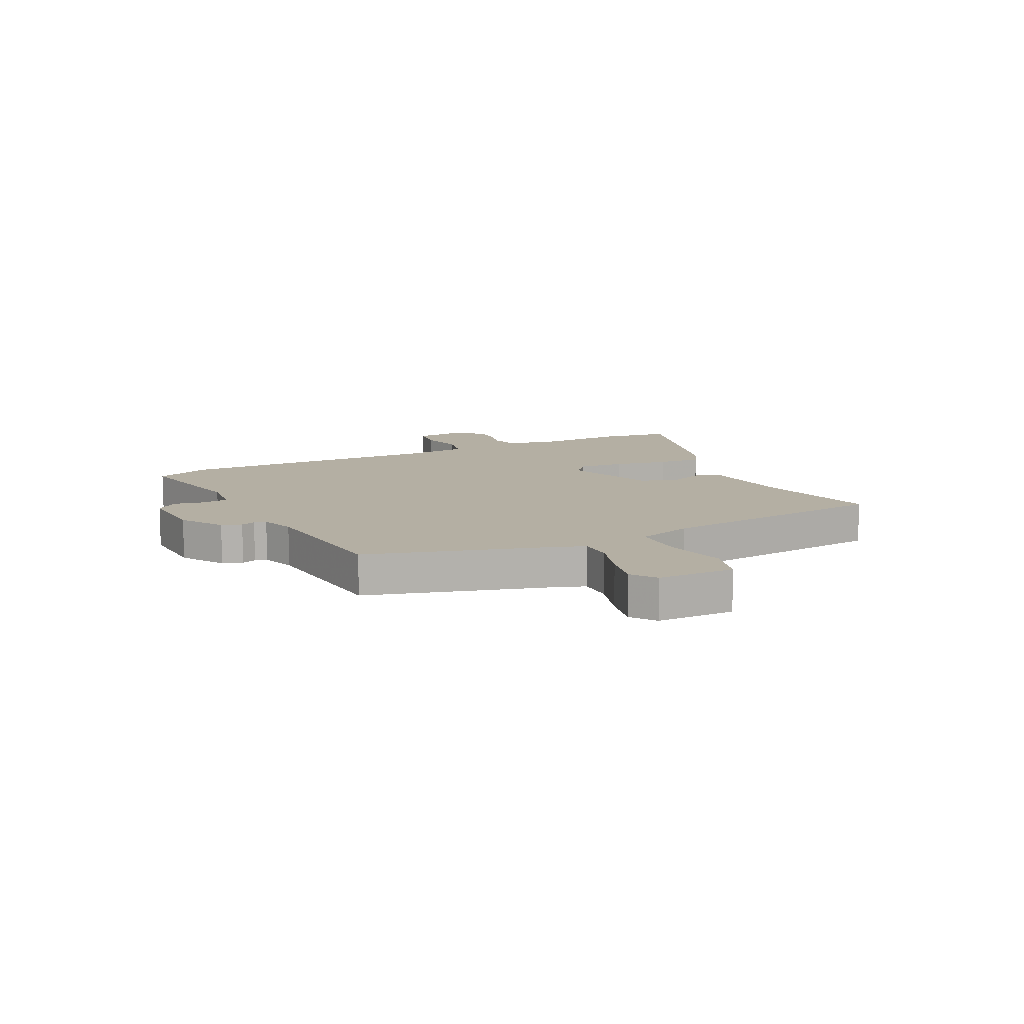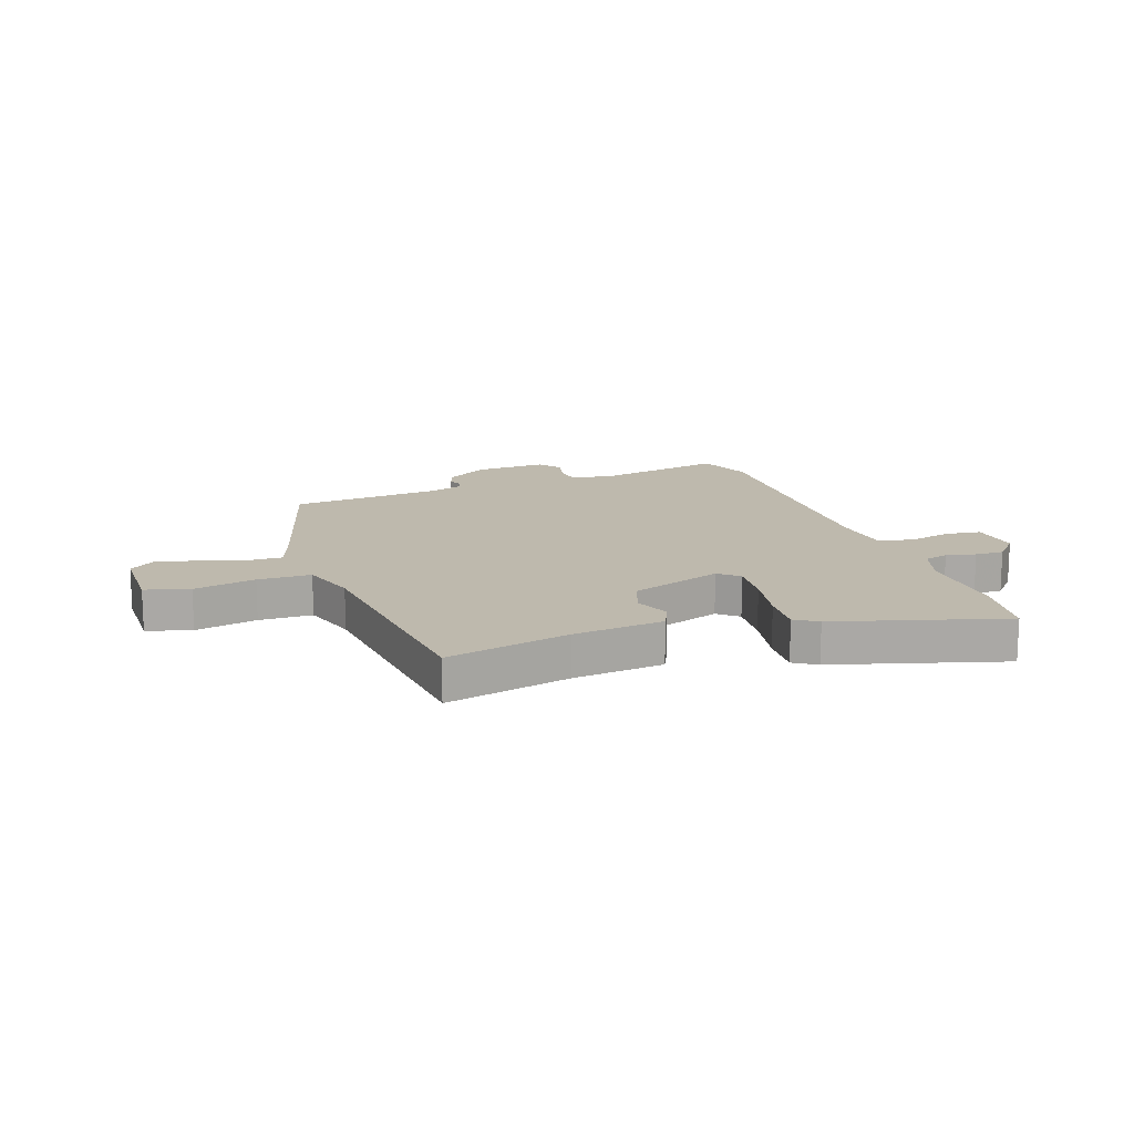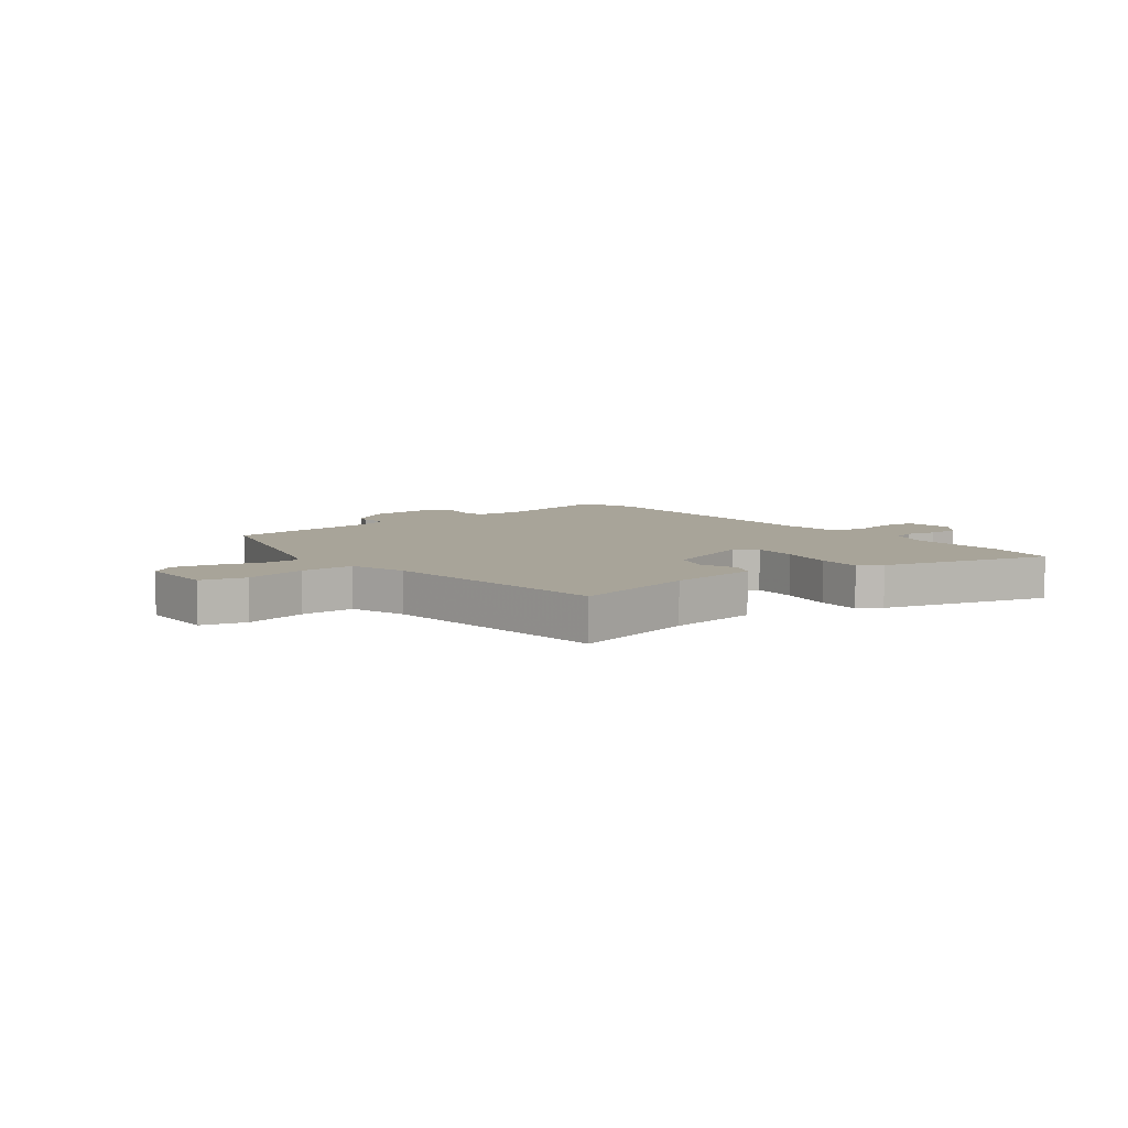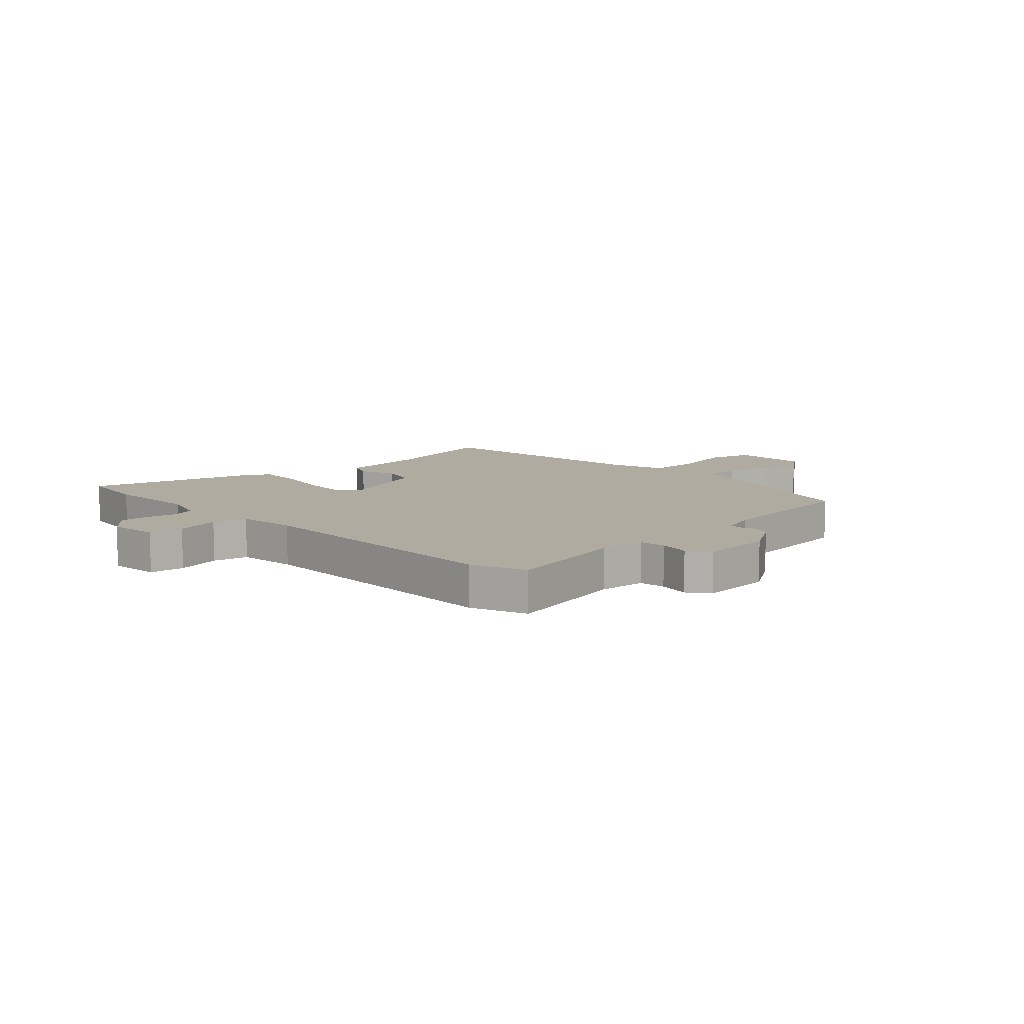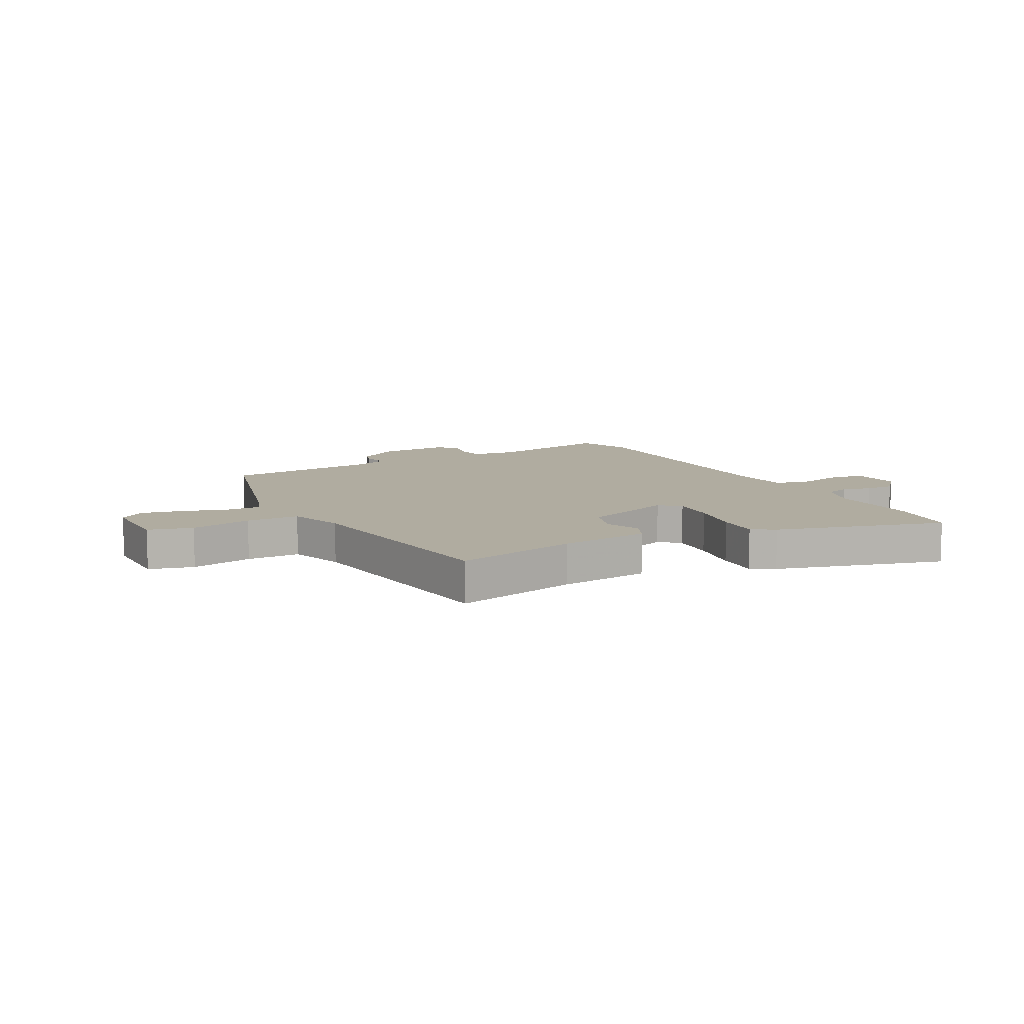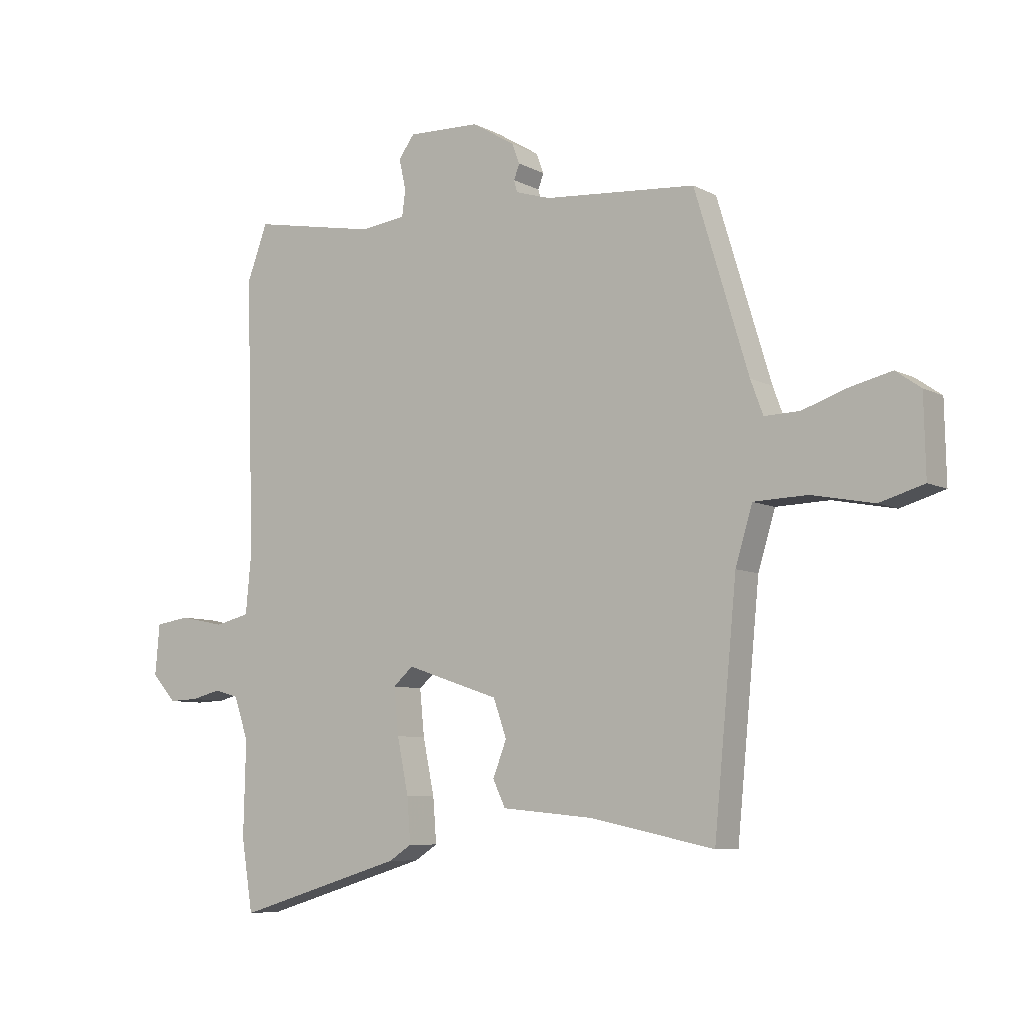
<metadata>
{"format":"obj","ext":"obj","renderer":"f3d","projection":"perspective","resolution":1024,"background":"white","views":[{"elev":11.2,"azim":62.7,"up":"+Y"},{"elev":15.2,"azim":160.0,"up":"+Y"},{"elev":7.1,"azim":140.8,"up":"+Y"},{"elev":9.8,"azim":-44.8,"up":"+Y"},{"elev":9.9,"azim":150.5,"up":"+Y"},{"elev":-7.4,"azim":34.8,"up":"+Z"}]}
</metadata>
<code>
v 0.393 0.07 0.512
v 0.488 0.07 0.2
v 0.51 0.07 0.141
v 0.572 0.07 0.143
v 0.652 0.07 0.17
v 0.724 0.07 0.187
v 0.768 0.07 0.156
v 0.771 0.07 0.019
v 0.693 0.07 -0.004
v 0.583 0.07 0.017
v 0.489 0.07 0.014
v 0.459 0.07 -0.085
v 0.419 0.07 -0.498
v 0.2 0.07 -0.452
v 0.04 0.07 -0.437
v 0.018 0.07 -0.391
v 0.042 0.07 -0.329
v 0.019 0.07 -0.263
v -0.145 0.07 -0.208
v -0.18 0.07 -0.239
v -0.172 0.07 -0.32
v -0.152 0.07 -0.417
v -0.146 0.07 -0.495
v -0.186 0.07 -0.521
v -0.482 0.07 -0.611
v -0.502 0.07 -0.486
v -0.498 0.07 -0.32
v -0.523 0.07 -0.246
v -0.566 0.07 -0.234
v -0.618 0.07 -0.247
v -0.669 0.07 -0.249
v -0.712 0.07 -0.202
v -0.704 0.07 -0.113
v -0.643 0.07 -0.104
v -0.564 0.07 -0.12
v -0.503 0.07 -0.105
v -0.493 0.07 0
v -0.507 0.07 0.48
v -0.471 0.07 0.577
v -0.251 0.07 0.536
v -0.17 0.07 0.546
v -0.164 0.07 0.591
v -0.176 0.07 0.646
v -0.148 0.07 0.684
v -0.021 0.07 0.68
v 0.055 0.07 0.634
v 0.068 0.07 0.599
v 0.058 0.07 0.573
v 0.064 0.07 0.552
v 0.125 0.07 0.533
v 0.393 0 0.512
v 0.488 0 0.2
v 0.51 0 0.141
v 0.572 0 0.143
v 0.652 0 0.17
v 0.724 0 0.187
v 0.768 0 0.156
v 0.771 0 0.019
v 0.693 0 -0.004
v 0.583 0 0.017
v 0.489 0 0.014
v 0.459 0 -0.085
v 0.419 0 -0.498
v 0.2 0 -0.452
v 0.04 0 -0.437
v 0.018 0 -0.391
v 0.042 0 -0.329
v 0.019 0 -0.263
v -0.145 0 -0.208
v -0.18 0 -0.239
v -0.172 0 -0.32
v -0.152 0 -0.417
v -0.146 0 -0.495
v -0.186 0 -0.521
v -0.482 0 -0.611
v -0.502 0 -0.486
v -0.498 0 -0.32
v -0.523 0 -0.246
v -0.566 0 -0.234
v -0.618 0 -0.247
v -0.669 0 -0.249
v -0.712 0 -0.202
v -0.704 0 -0.113
v -0.643 0 -0.104
v -0.564 0 -0.12
v -0.503 0 -0.105
v -0.493 0 0
v -0.507 0 0.48
v -0.471 0 0.577
v -0.251 0 0.536
v -0.17 0 0.546
v -0.164 0 0.591
v -0.176 0 0.646
v -0.148 0 0.684
v -0.021 0 0.68
v 0.055 0 0.634
v 0.068 0 0.599
v 0.058 0 0.573
v 0.064 0 0.552
v 0.125 0 0.533
f 45 46 47 48
f 45 48 49
f 42 43 44 45
f 41 42 45 49
f 40 41 49 50
f 37 38 39 40
f 36 37 40 50
f 32 33 34 35
f 32 35 36
f 29 30 31 32
f 29 32 36
f 28 29 36 50
f 24 25 26 27
f 21 22 23 24
f 20 21 24 27
f 19 20 27 28
f 14 15 16 17
f 12 13 14 17
f 11 12 17 18
f 7 8 9 10
f 7 10 11
f 4 5 6 7
f 4 7 11
f 3 4 11 18
f 28 50 1 2
f 19 28 2 3
f 3 18 19
f 98 97 96 95
f 99 98 95
f 95 94 93 92
f 99 95 92 91
f 100 99 91 90
f 90 89 88 87
f 100 90 87 86
f 85 84 83 82
f 86 85 82
f 82 81 80 79
f 86 82 79
f 100 86 79 78
f 77 76 75 74
f 74 73 72 71
f 77 74 71 70
f 78 77 70 69
f 67 66 65 64
f 67 64 63 62
f 68 67 62 61
f 60 59 58 57
f 61 60 57
f 57 56 55 54
f 61 57 54
f 68 61 54 53
f 52 51 100 78
f 53 52 78 69
f 69 68 53
f 1 51 52 2
f 2 52 53 3
f 3 53 54 4
f 4 54 55 5
f 5 55 56 6
f 6 56 57 7
f 7 57 58 8
f 8 58 59 9
f 9 59 60 10
f 10 60 61 11
f 11 61 62 12
f 12 62 63 13
f 13 63 64 14
f 14 64 65 15
f 15 65 66 16
f 16 66 67 17
f 17 67 68 18
f 18 68 69 19
f 19 69 70 20
f 20 70 71 21
f 21 71 72 22
f 22 72 73 23
f 23 73 74 24
f 24 74 75 25
f 25 75 76 26
f 26 76 77 27
f 27 77 78 28
f 28 78 79 29
f 29 79 80 30
f 30 80 81 31
f 31 81 82 32
f 32 82 83 33
f 33 83 84 34
f 34 84 85 35
f 35 85 86 36
f 36 86 87 37
f 37 87 88 38
f 38 88 89 39
f 39 89 90 40
f 40 90 91 41
f 41 91 92 42
f 42 92 93 43
f 43 93 94 44
f 44 94 95 45
f 45 95 96 46
f 46 96 97 47
f 47 97 98 48
f 48 98 99 49
f 49 99 100 50
f 50 100 51 1

</code>
